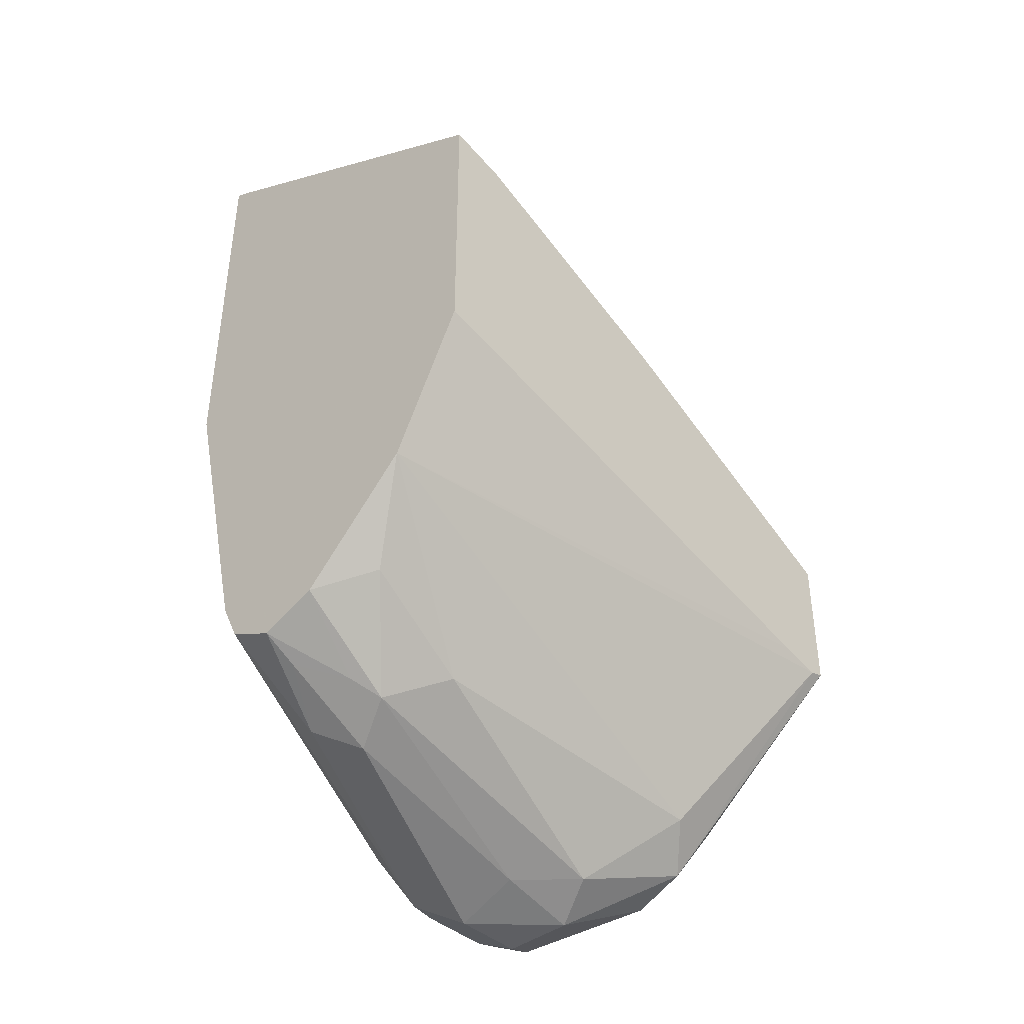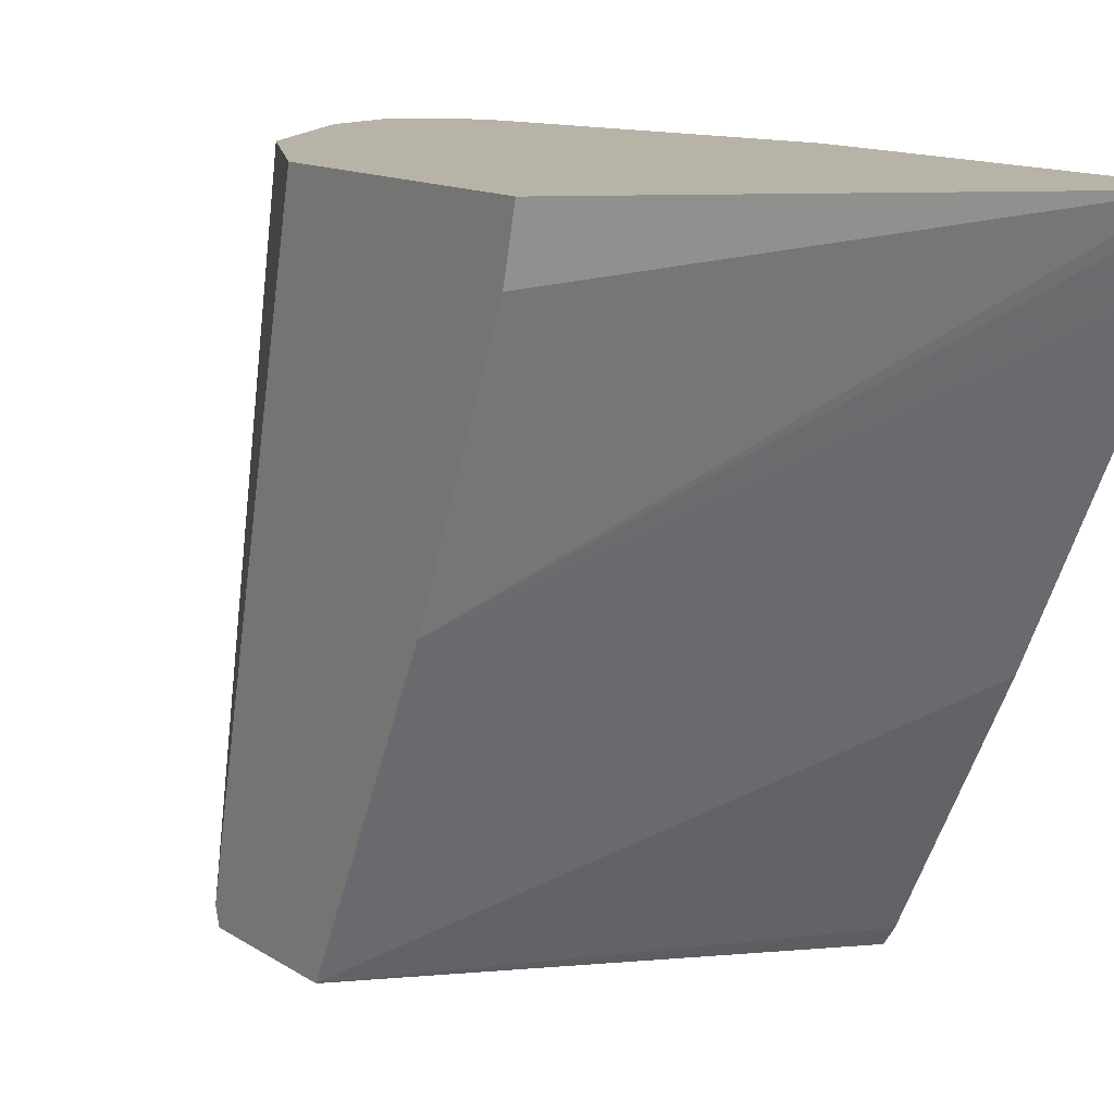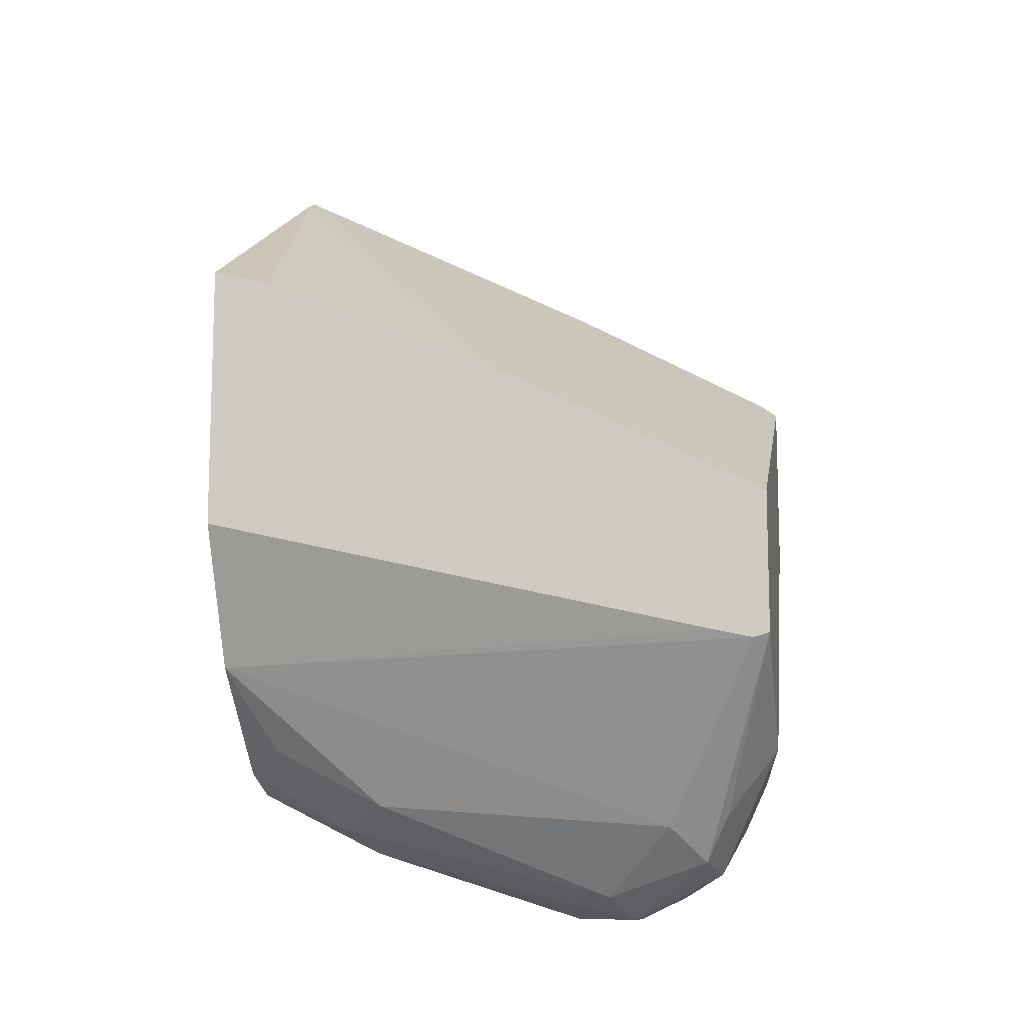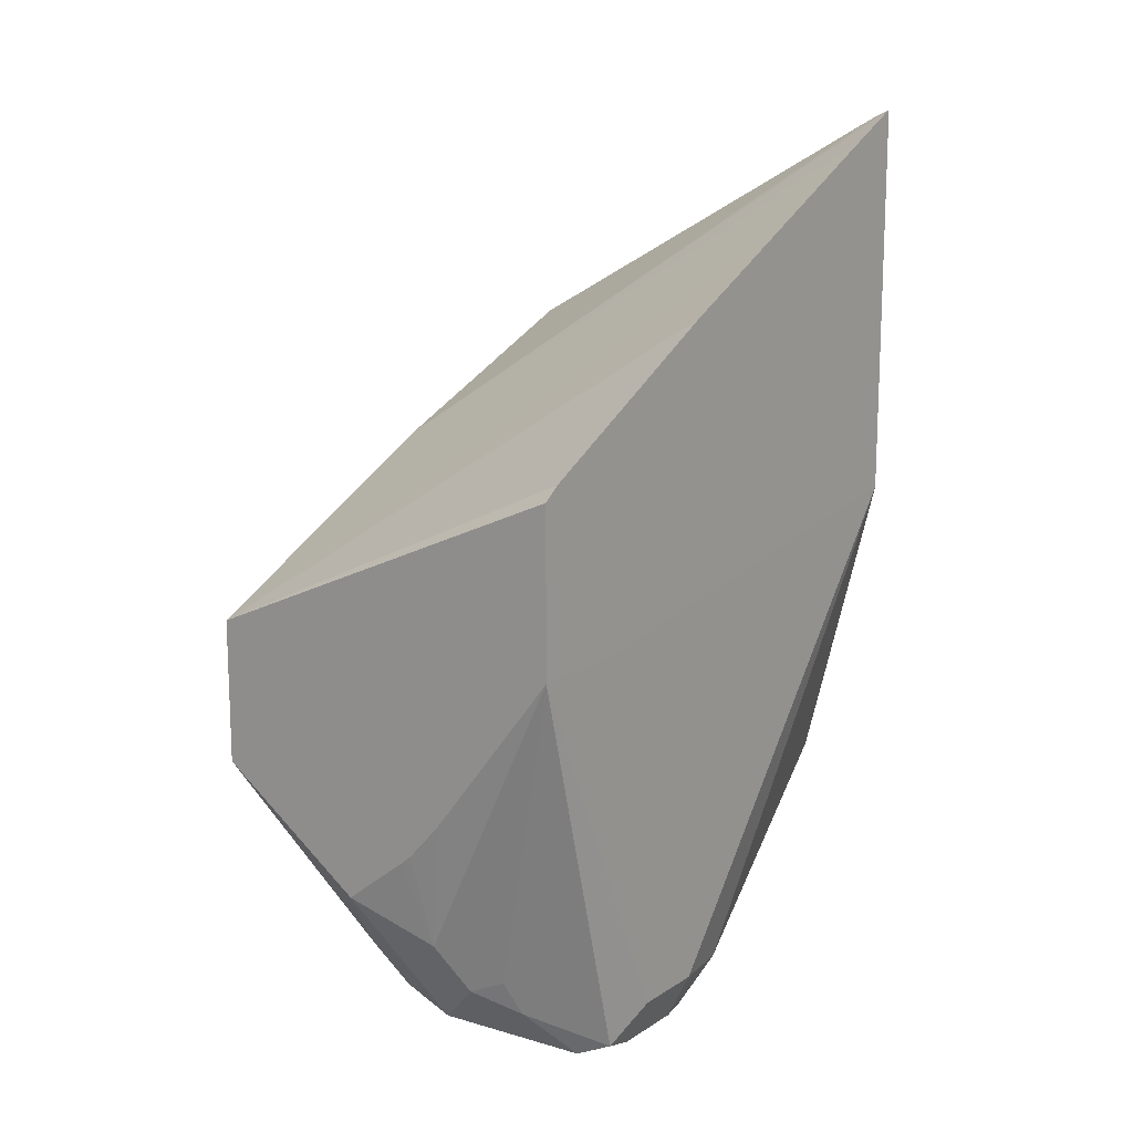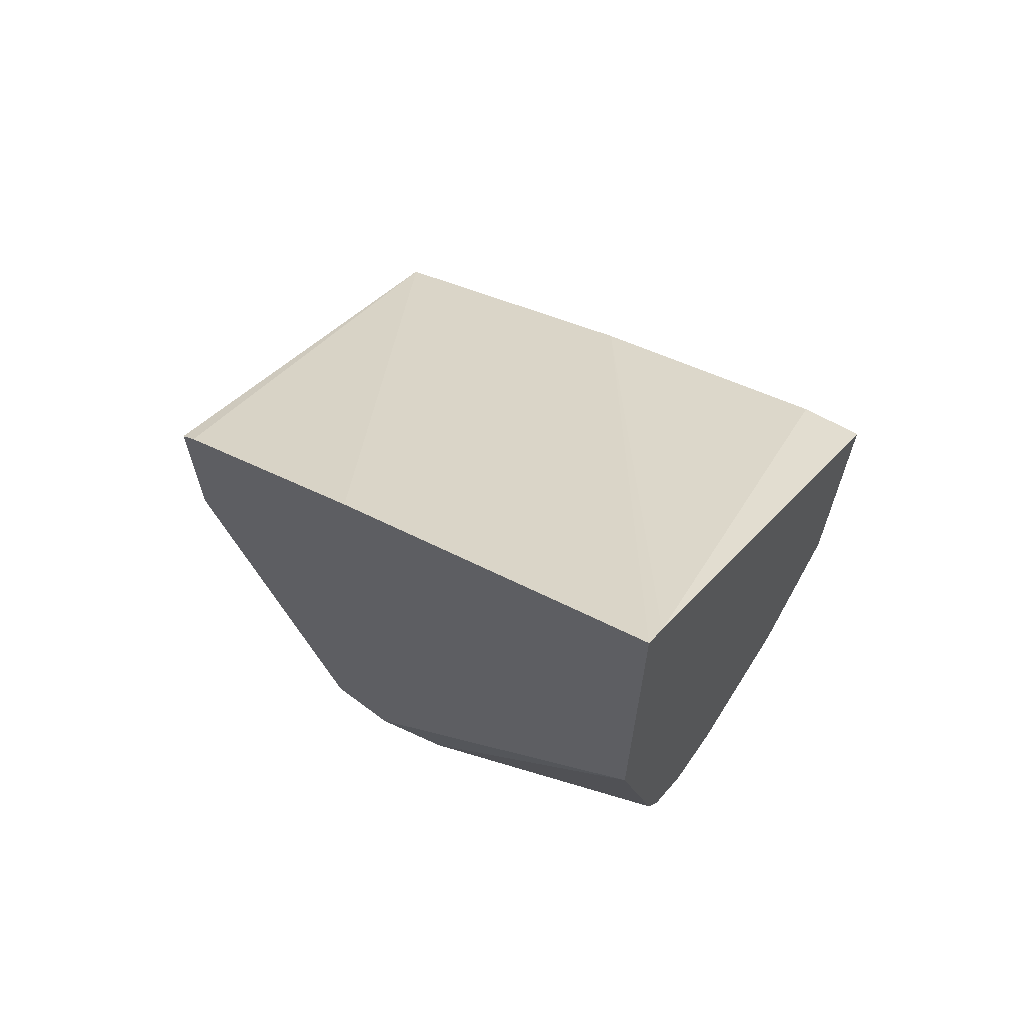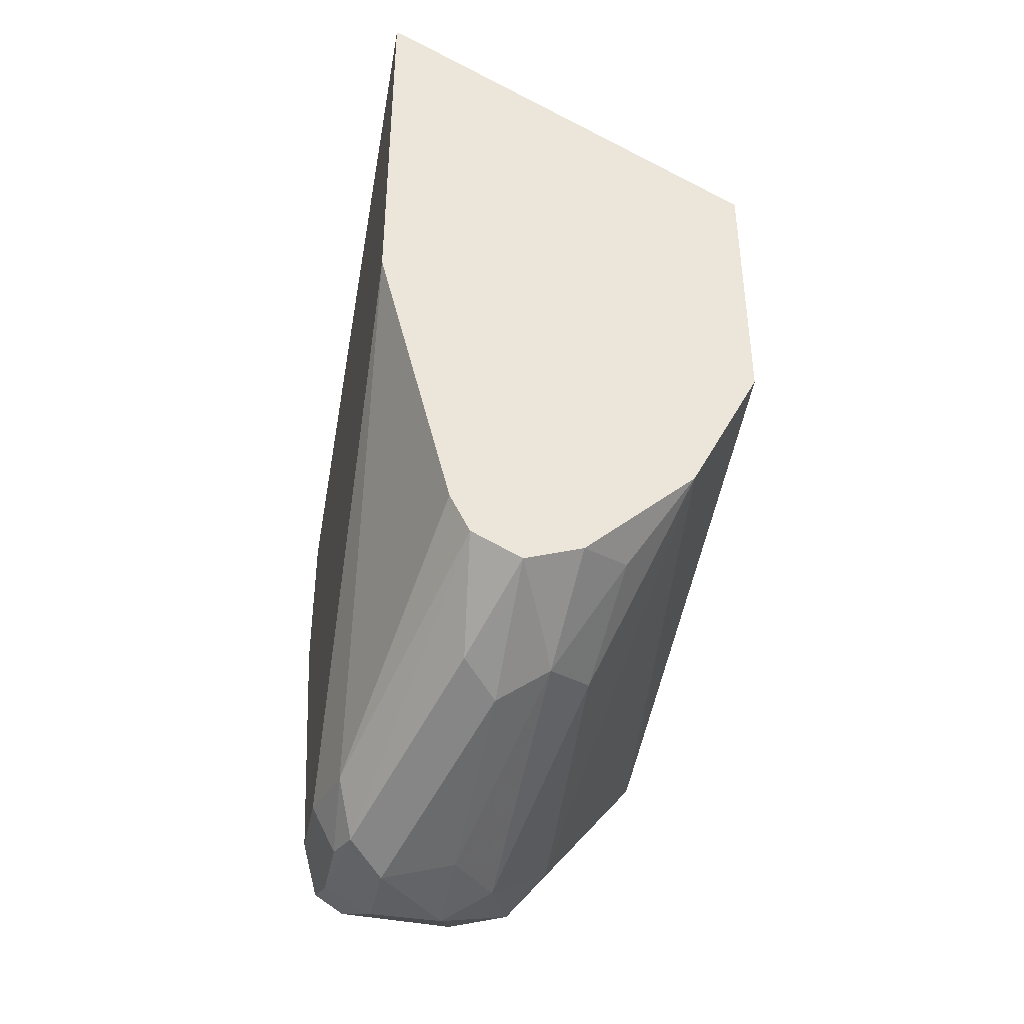
<metadata>
{"format":"obj","ext":"obj","renderer":"f3d","projection":"perspective","resolution":1024,"background":"white","views":[{"elev":-41.1,"azim":-137.2,"up":"+Z"},{"elev":12.7,"azim":-34.7,"up":"+Y"},{"elev":-10.9,"azim":-80.4,"up":"+Z"},{"elev":14.4,"azim":36.4,"up":"+Z"},{"elev":65.2,"azim":127.1,"up":"+Z"},{"elev":-40.9,"azim":168.7,"up":"+Z"}]}
</metadata>
<code>
v 0.1307 -0.7181 -0.435
v 0.1254 -0.7041 -0.4533
v 0.1479 -0.7009 -0.4694
v 0.1608 -0.7073 -0.4565
v 0.1543 -0.7137 -0.4437
v 0.1477 -0.7181 -0.4216
v 0.09012 -0.7181 -0.4069
v 0.1318 -0.6977 -0.4662
v 0.1543 -0.6752 -0.4823
v 0.1736 -0.6752 -0.4823
v 0.18 -0.688 -0.4758
v 0.1688 -0.7041 -0.4533
v 0.193 -0.7181 -0.3665
v 0.1712 -0.6993 -0.4629
v 0.1508 -0.7181 -0.4191
v 0.1595 -0.7181 -0.4096
v 0.09012 -0.7181 -0.3687
v 0.09012 -0.7137 -0.4082
v 0.1415 -0.6687 -0.4758
v 0.1222 -0.688 -0.4565
v 0.1543 -0.6535 -0.4774
v 0.1736 -0.6559 -0.4823
v 0.1832 -0.6462 -0.4774
v 0.1865 -0.6752 -0.4758
v 0.1881 -0.6848 -0.4726
v 0.1929 -0.6752 -0.4629
v 0.193 -0.7136 -0.3666
v 0.193 -0.7181 -0.3239
v 0.09012 -0.7179 -0.3686
v 0.1929 -0.7181 -0.324
v 0.193 -0.7137 -0.3206
v 0.09012 -0.7027 -0.4058
v 0.1093 -0.5629 -0.4115
v 0.1286 -0.6044 -0.4501
v 0.1415 -0.5916 -0.4565
v 0.1543 -0.598 -0.4629
v 0.164 -0.5884 -0.4581
v 0.1881 -0.6366 -0.4654
v 0.1865 -0.6559 -0.4758
v 0.1675 -0.5629 -0.4388
v 0.1929 -0.6559 -0.4629
v 0.193 -0.6943 -0.3666
v 0.193 -0.656 -0.2893
v 0.193 -0.6174 -0.27
v 0.193 -0.5788 -0.2507
v 0.09012 -0.6429 -0.3311
v 0.1029 -0.5629 -0.3987
v 0.1078 -0.5629 -0.4085
v 0.09012 -0.5629 -0.3731
v 0.139 -0.5629 -0.4397
v 0.1254 -0.5739 -0.434
v 0.1447 -0.5835 -0.4533
v 0.1543 -0.5723 -0.4501
v 0.1543 -0.5629 -0.4454
v 0.1637 -0.5629 -0.4407
v 0.1727 -0.5629 -0.4283
v 0.193 -0.5629 -0.3474
v 0.193 -0.5629 -0.2428
v 0.1876 -0.5629 -0.2455
v 0.09012 -0.5787 -0.3038
v 0.09012 -0.5629 -0.2999
f 33 51 34
f 26 42 27
f 28 31 30
f 29 31 43
f 29 43 44
f 32 47 48
f 29 45 46
f 32 48 33
f 32 49 47
f 26 41 42
f 29 44 45
f 33 50 51
f 23 38 39
f 24 41 26
f 24 39 41
f 23 40 38
f 23 37 40
f 23 39 24
f 22 37 23
f 22 36 37
f 21 35 36
f 21 36 22
f 20 33 34
f 19 35 21
f 33 48 47
f 19 34 35
f 24 26 25
f 33 47 49
f 36 53 37
f 33 61 59
f 59 61 60
f 52 54 53
f 50 54 52
f 46 59 60
f 46 58 59
f 45 58 46
f 41 57 42
f 38 57 41
f 38 56 57
f 38 40 56
f 38 41 39
f 37 55 40
f 33 49 61
f 37 54 55
f 35 53 36
f 35 52 53
f 35 50 52
f 35 51 50
f 34 51 35
f 33 54 50
f 33 55 54
f 33 40 55
f 33 56 40
f 33 57 56
f 33 58 57
f 33 59 58
f 37 53 54
f 18 33 20
f 19 20 34
f 17 31 29
f 7 17 29
f 5 16 15
f 5 13 16
f 5 15 6
f 4 14 12
f 4 13 5
f 4 12 13
f 3 11 4
f 3 10 11
f 3 9 10
f 3 8 9
f 2 7 8
f 7 29 46
f 2 8 3
f 1 17 7
f 1 30 17
f 1 28 30
f 1 13 28
f 1 16 13
f 1 15 16
f 1 6 15
f 1 5 6
f 1 4 5
f 1 3 4
f 1 2 3
f 18 32 33
f 1 7 2
f 7 46 60
f 4 11 14
f 7 61 49
f 17 30 31
f 13 31 28
f 13 43 31
f 13 44 43
f 13 45 44
f 13 58 45
f 7 60 61
f 13 42 57
f 13 27 42
f 13 26 27
f 13 25 26
f 13 14 25
f 12 14 13
f 11 25 14
f 13 57 58
f 10 24 25
f 10 25 11
f 7 49 32
f 7 32 18
f 7 18 8
f 8 18 20
f 8 20 19
f 8 19 9
f 9 19 21
f 9 21 22
f 9 22 10
f 10 22 23
f 10 23 24

</code>
